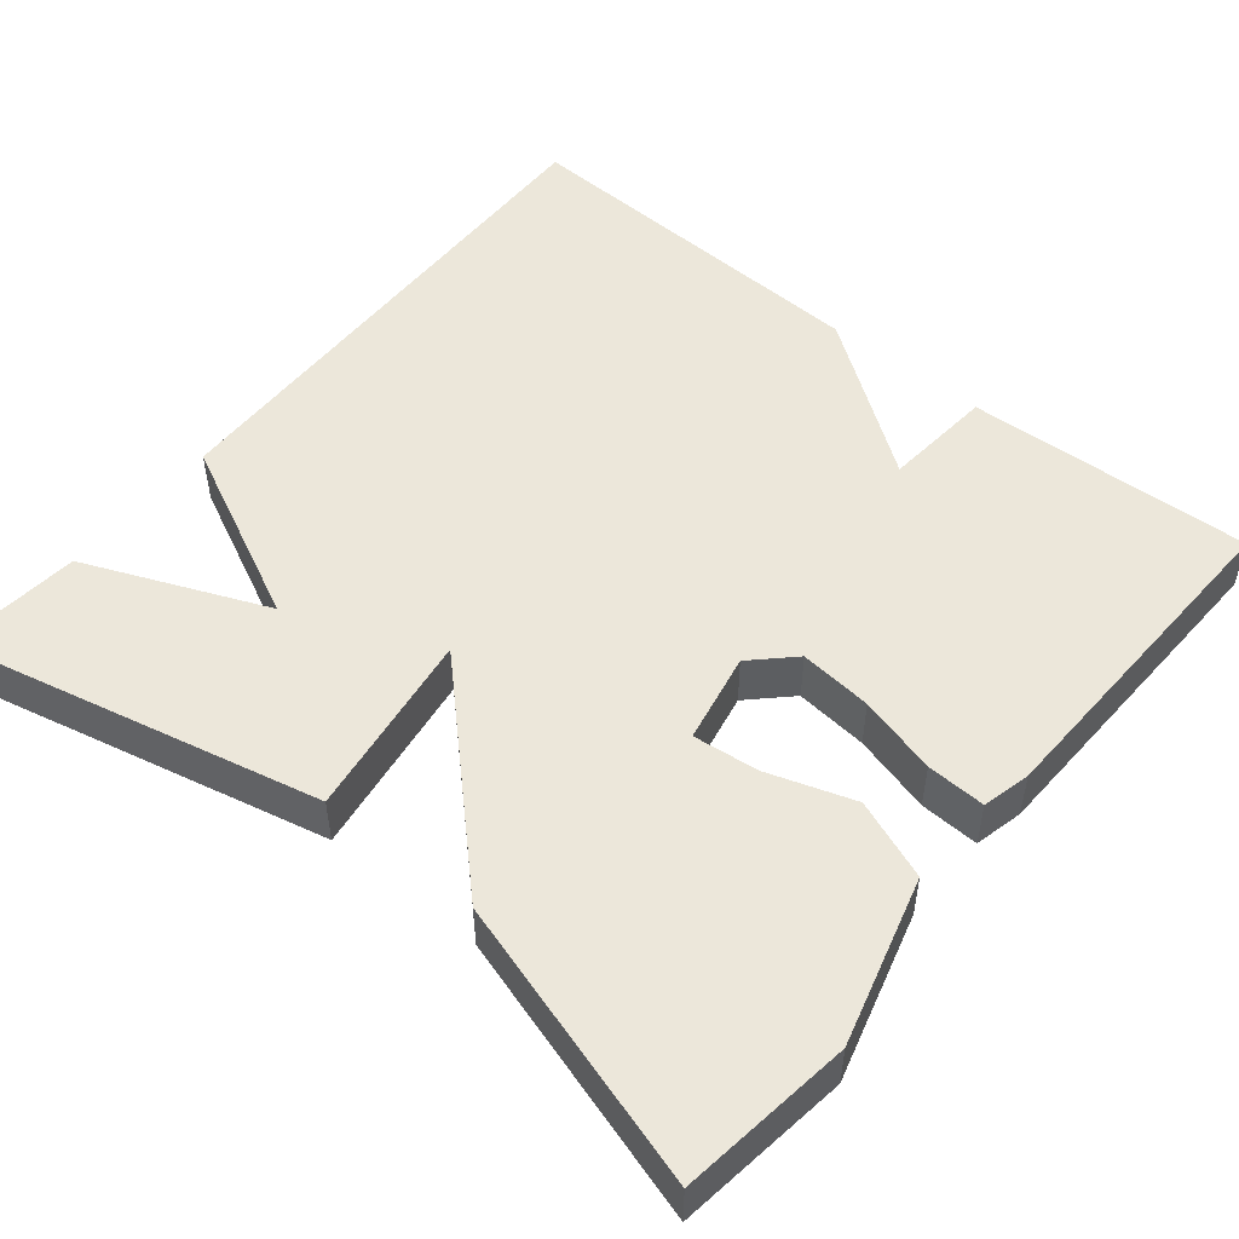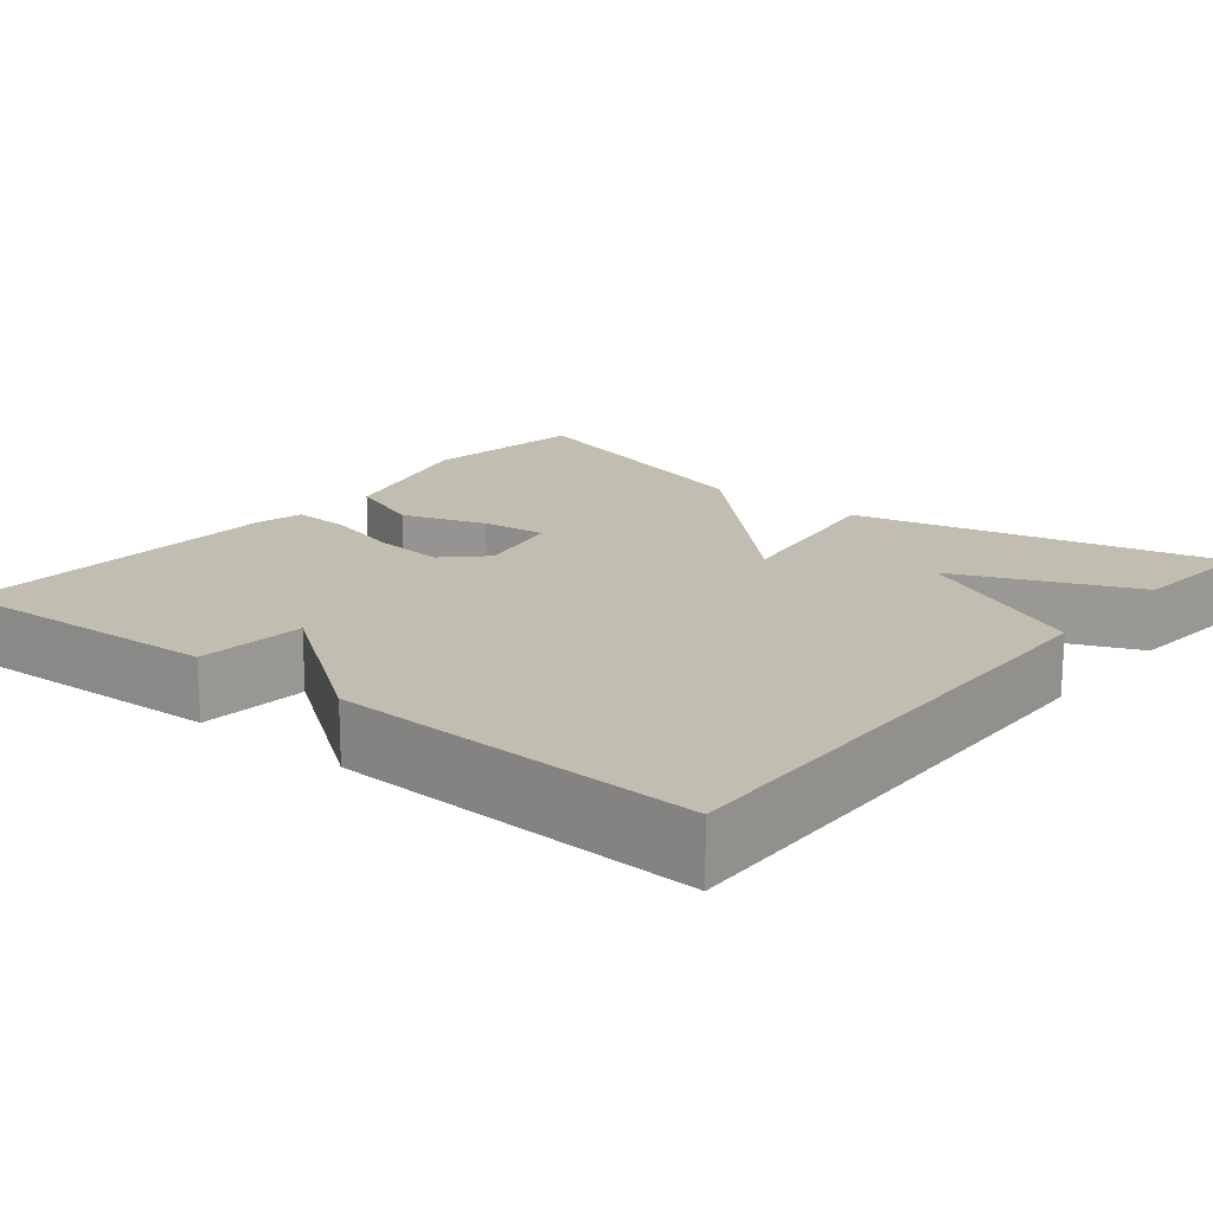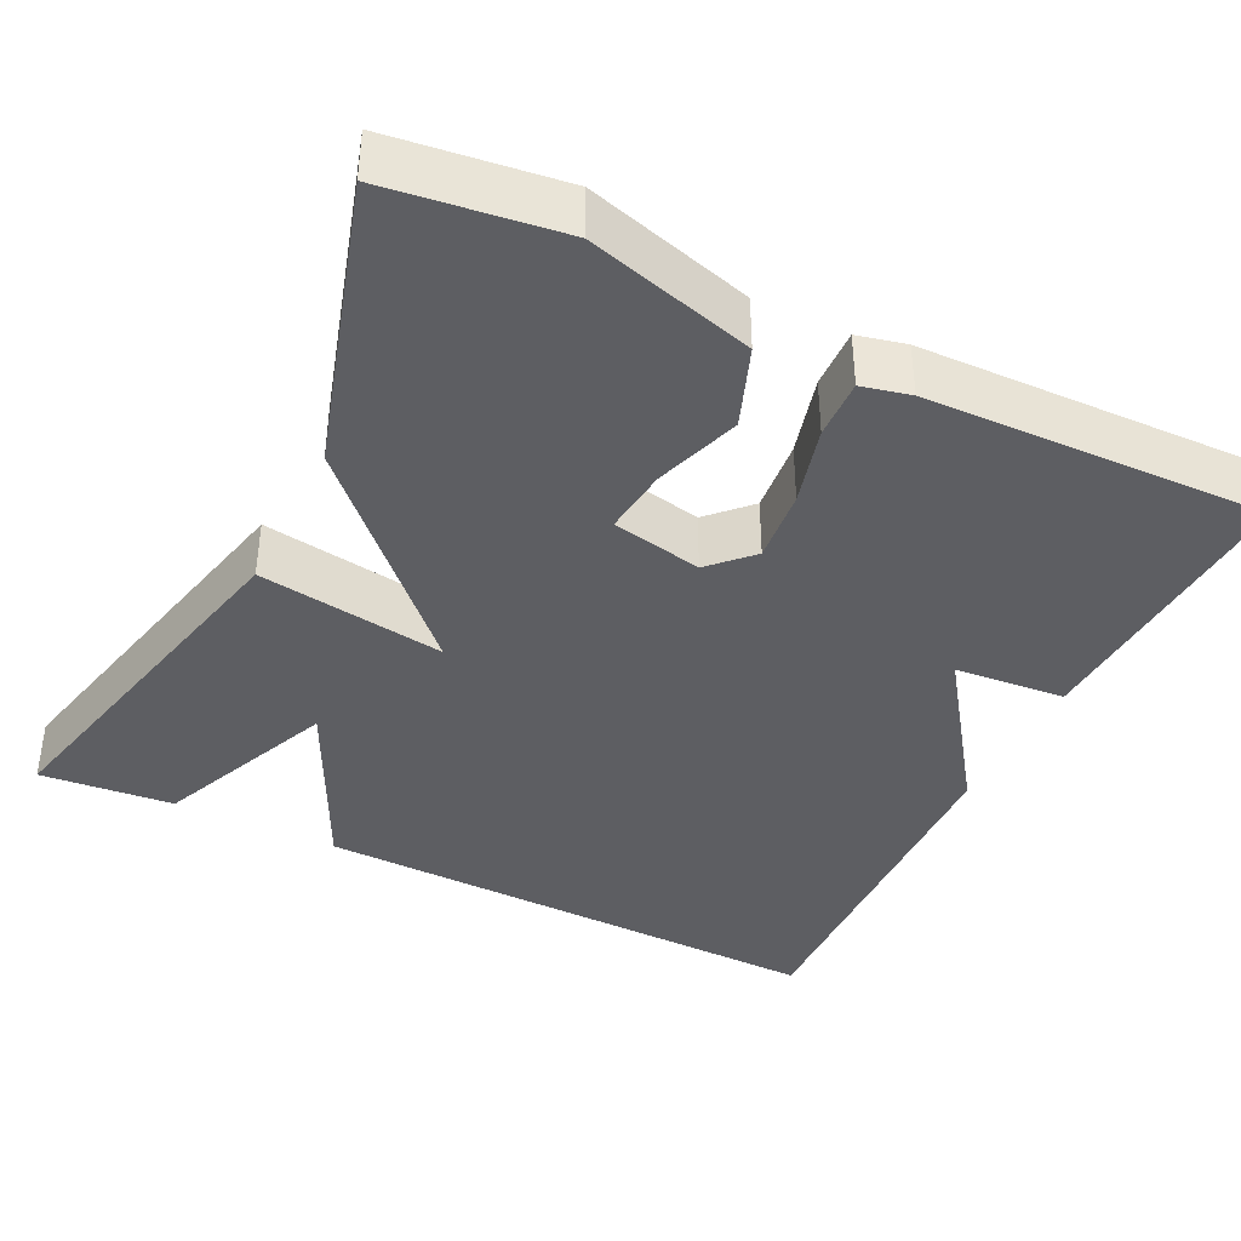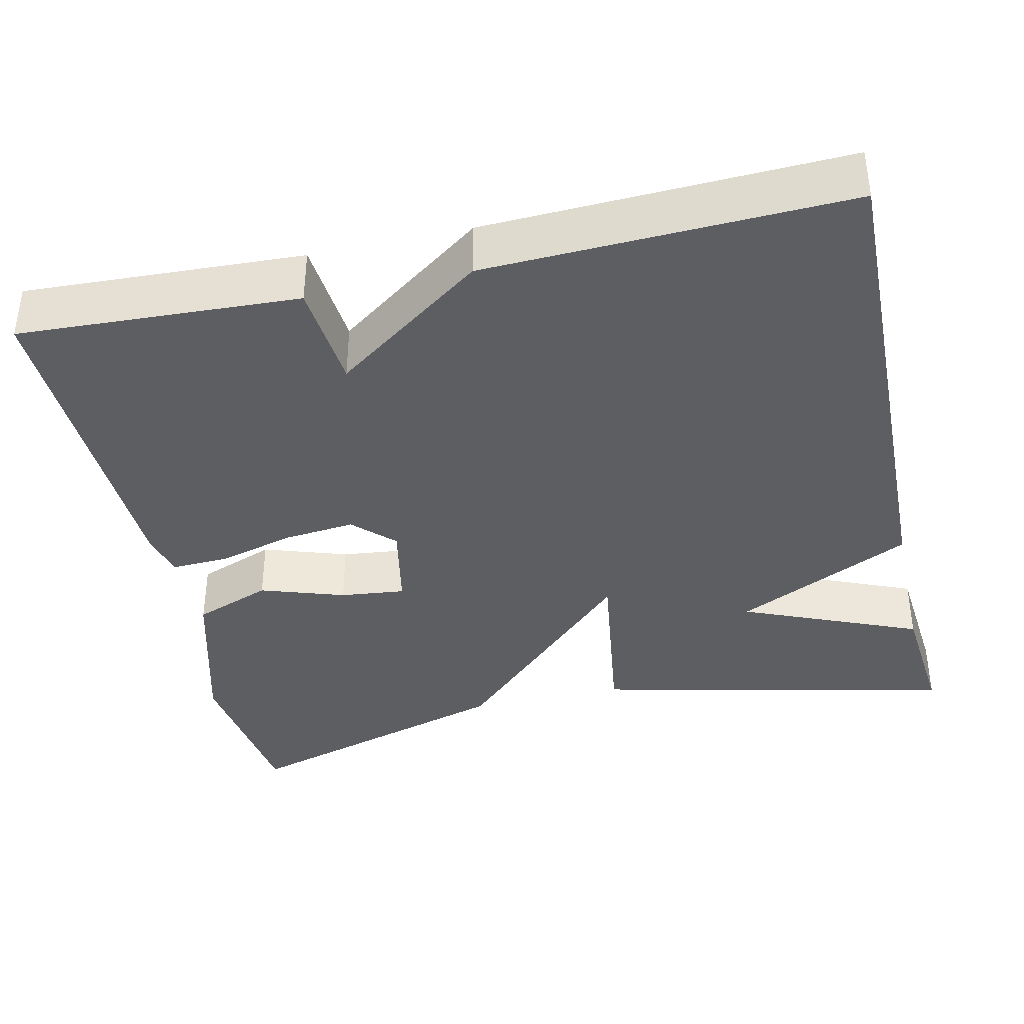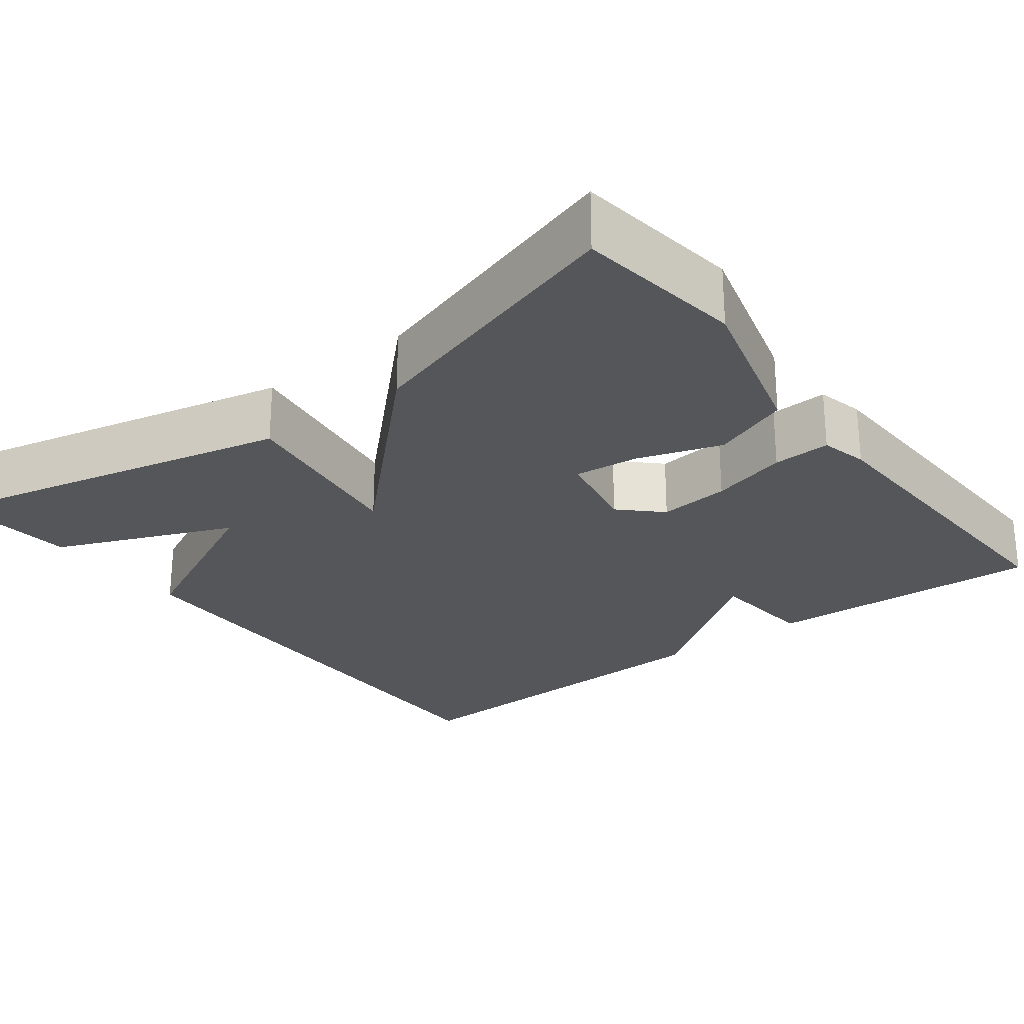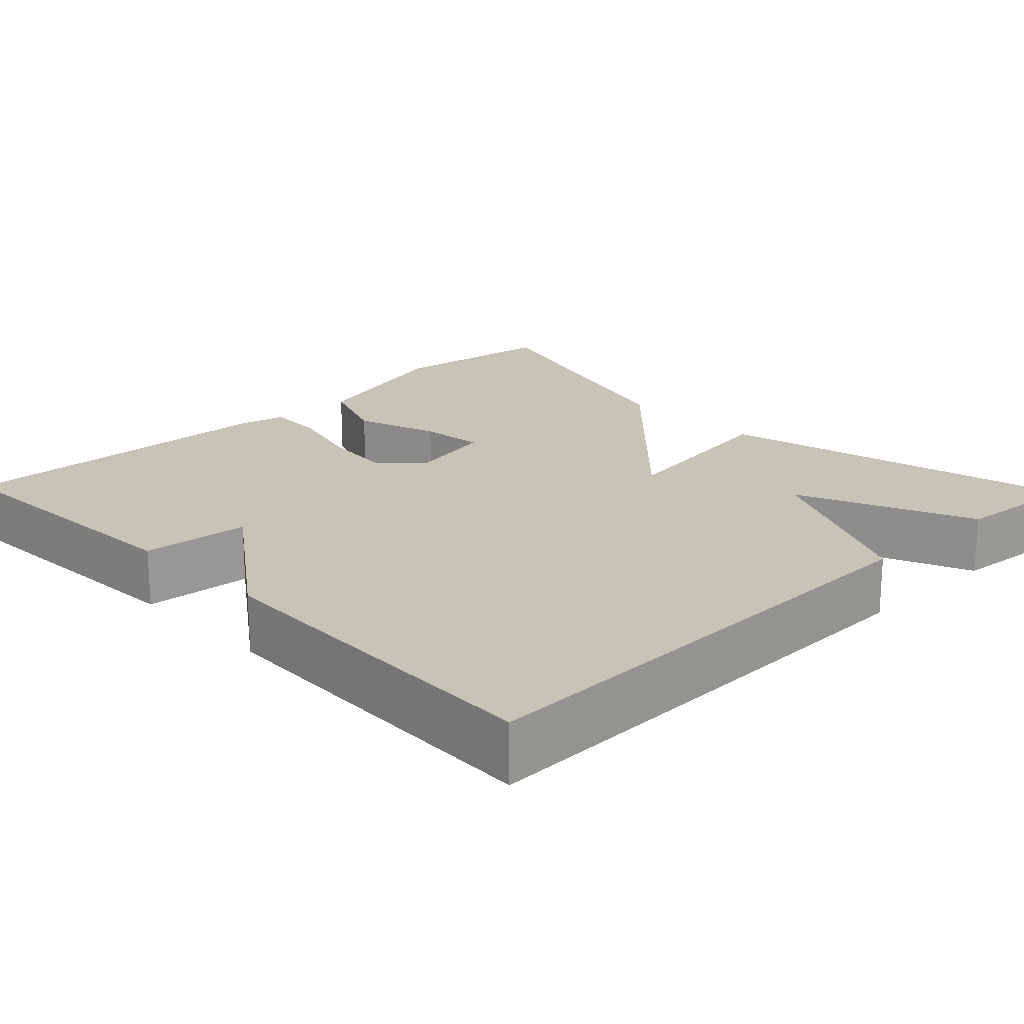
<metadata>
{"format":"obj","ext":"obj","renderer":"f3d","projection":"perspective","resolution":1024,"background":"white","views":[{"elev":51.2,"azim":-50.7,"up":"+Y"},{"elev":17.0,"azim":129.1,"up":"+Y"},{"elev":-39.3,"azim":-26.3,"up":"+Y"},{"elev":-38.3,"azim":102.7,"up":"+Y"},{"elev":-25.7,"azim":-52.5,"up":"+Y"},{"elev":19.8,"azim":136.0,"up":"+Y"}]}
</metadata>
<code>
v 0.5 0.07 -0.5
v -0.138 0.07 -0.485
v -0.245 0.07 -0.264
v -0.338 0.07 -0.485
v -0.5 0.07 -0.5
v -0.396 0.07 -0.049
v -0.168 0.07 -0.082
v -0.396 0.07 0.151
v -0.5 0.07 0.5
v -0.29 0.07 0.528
v -0.087 0.07 0.472
v -0.05 0.07 0.375
v -0.085 0.07 0.27
v -0.094 0.07 0.189
v 0.016 0.07 0.167
v 0.064 0.07 0.216
v 0.055 0.07 0.305
v 0.029 0.07 0.401
v 0.026 0.07 0.473
v 0.085 0.07 0.487
v 0.5 0.07 0.5
v 0.483 0.07 0.151
v 0.348 0.07 0.139
v 0.483 0.07 -0.049
v 0.5 0 -0.5
v -0.138 0 -0.485
v -0.245 0 -0.264
v -0.338 0 -0.485
v -0.5 0 -0.5
v -0.396 0 -0.049
v -0.168 0 -0.082
v -0.396 0 0.151
v -0.5 0 0.5
v -0.29 0 0.528
v -0.087 0 0.472
v -0.05 0 0.375
v -0.085 0 0.27
v -0.094 0 0.189
v 0.016 0 0.167
v 0.064 0 0.216
v 0.055 0 0.305
v 0.029 0 0.401
v 0.026 0 0.473
v 0.085 0 0.487
v 0.5 0 0.5
v 0.483 0 0.151
v 0.348 0 0.139
v 0.483 0 -0.049
f 1 2 3
f 24 1 3
f 23 24 3
f 21 22 23
f 20 21 23
f 19 20 23
f 18 19 23
f 17 18 23
f 16 17 23
f 15 16 23 3
f 11 12 13
f 10 11 13
f 9 10 13
f 8 9 13
f 7 8 13 14
f 5 6 7
f 3 4 5
f 3 5 7
f 15 3 7
f 7 14 15
f 27 26 25
f 27 25 48
f 27 48 47
f 47 46 45
f 47 45 44
f 47 44 43
f 47 43 42
f 47 42 41
f 47 41 40
f 27 47 40 39
f 37 36 35
f 37 35 34
f 37 34 33
f 37 33 32
f 38 37 32 31
f 31 30 29
f 29 28 27
f 31 29 27
f 31 27 39
f 39 38 31
f 1 25 26 2
f 2 26 27 3
f 3 27 28 4
f 4 28 29 5
f 5 29 30 6
f 6 30 31 7
f 7 31 32 8
f 8 32 33 9
f 9 33 34 10
f 10 34 35 11
f 11 35 36 12
f 12 36 37 13
f 13 37 38 14
f 14 38 39 15
f 15 39 40 16
f 16 40 41 17
f 17 41 42 18
f 18 42 43 19
f 19 43 44 20
f 20 44 45 21
f 21 45 46 22
f 22 46 47 23
f 23 47 48 24
f 24 48 25 1

</code>
